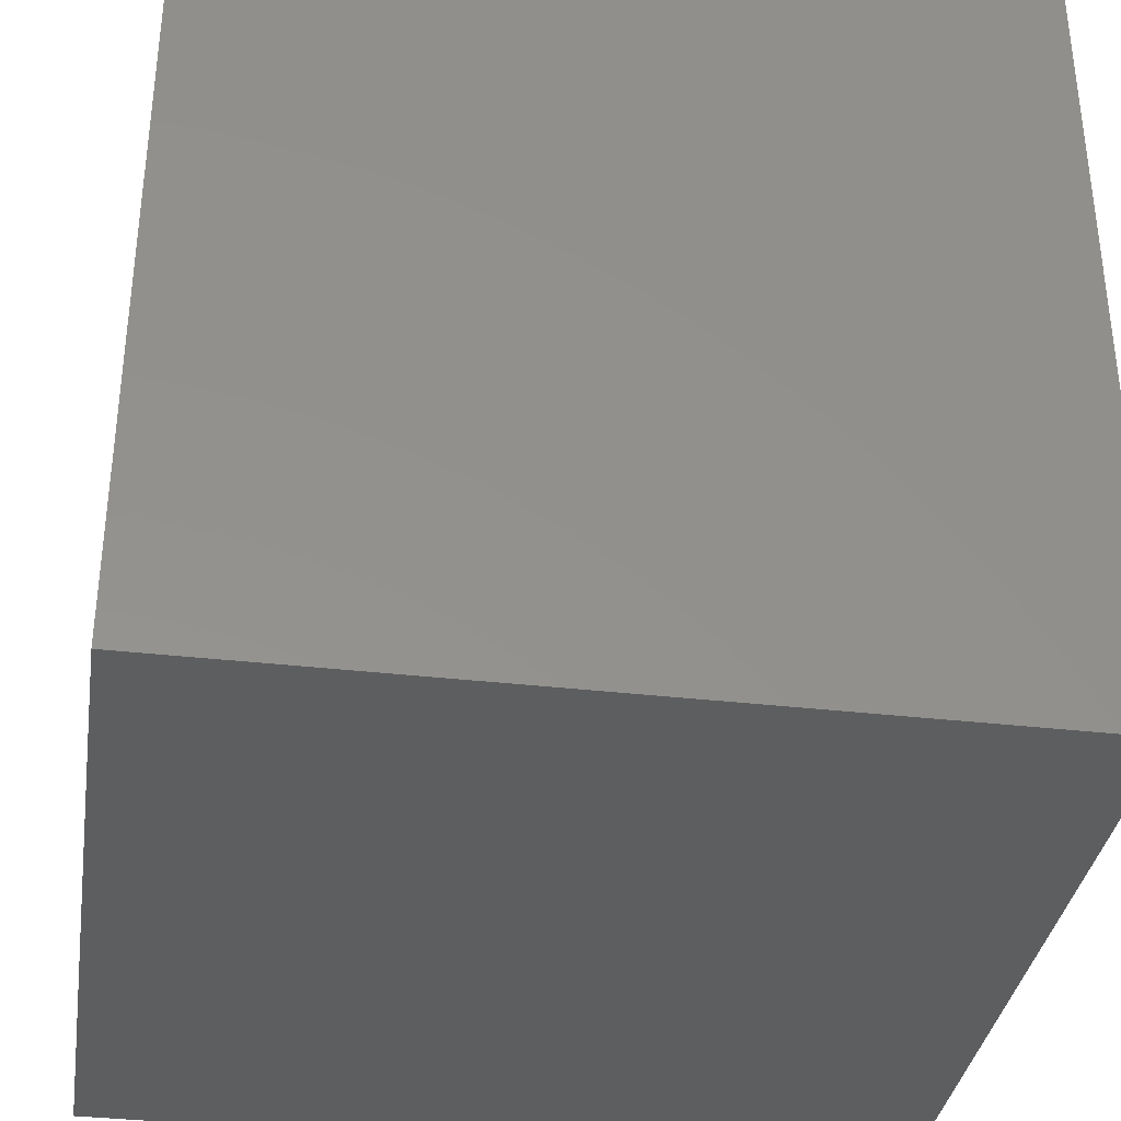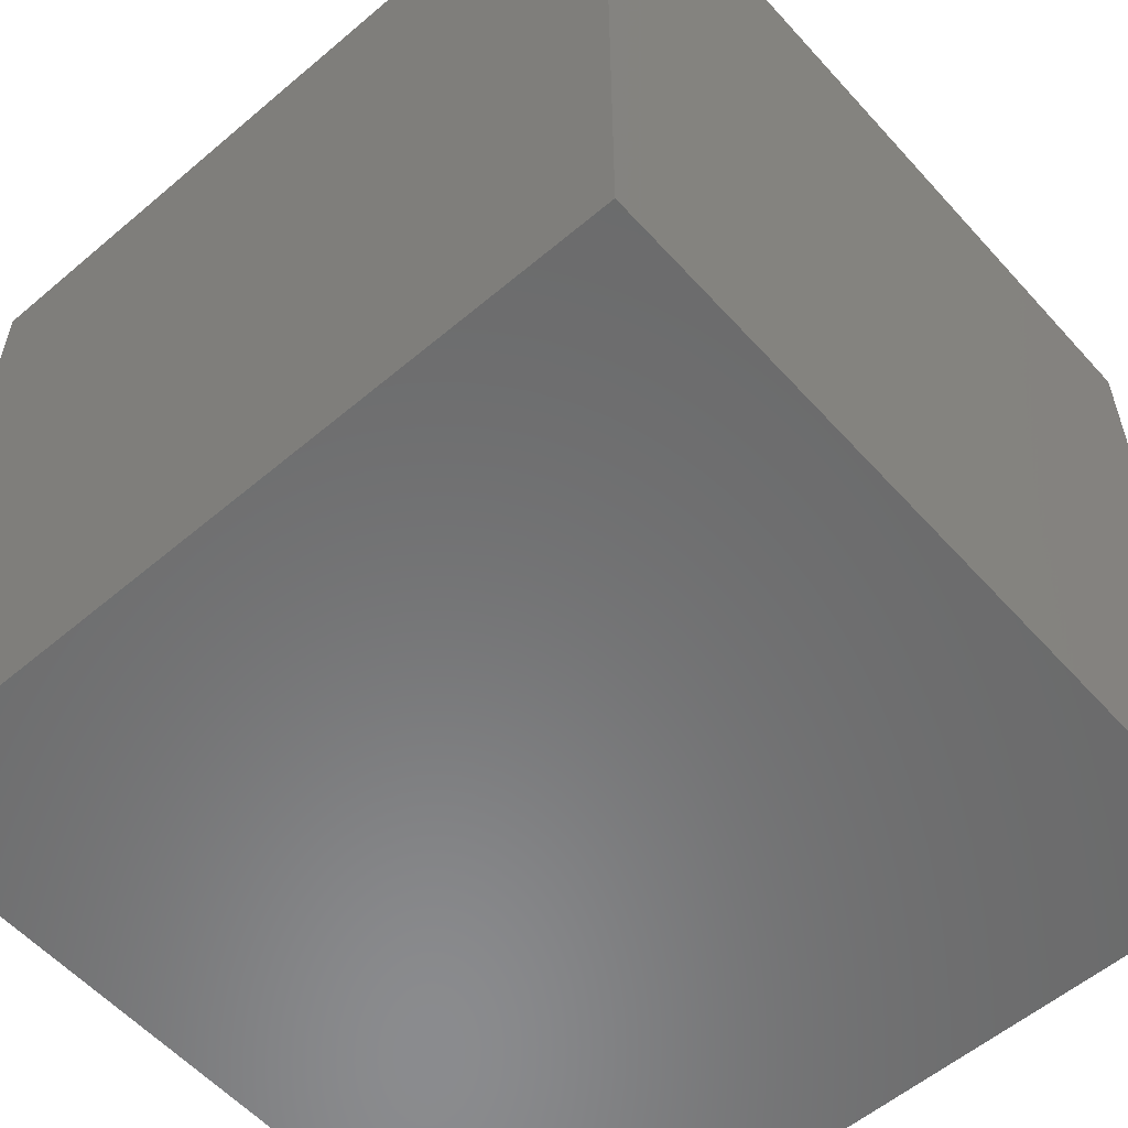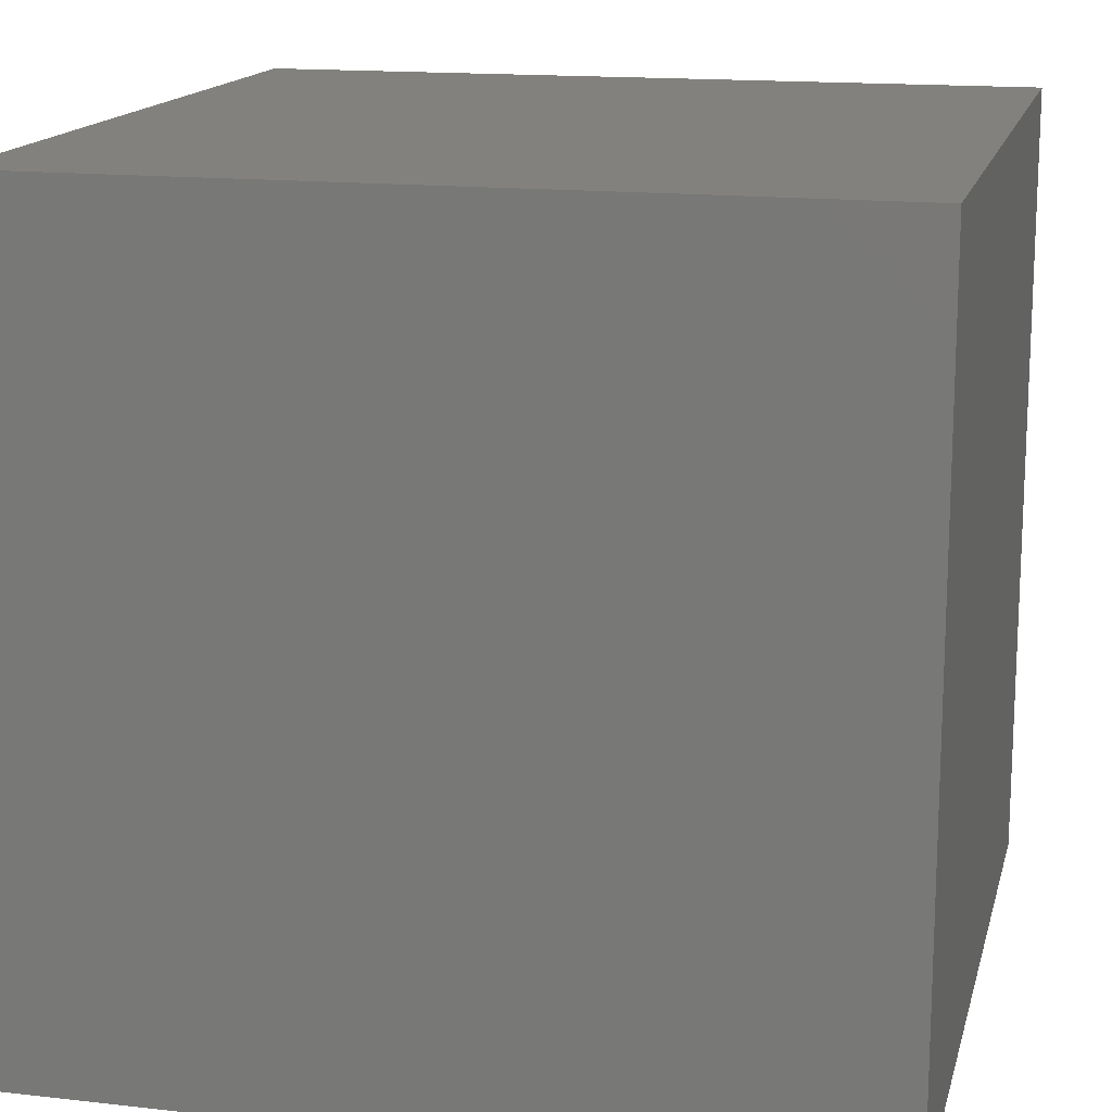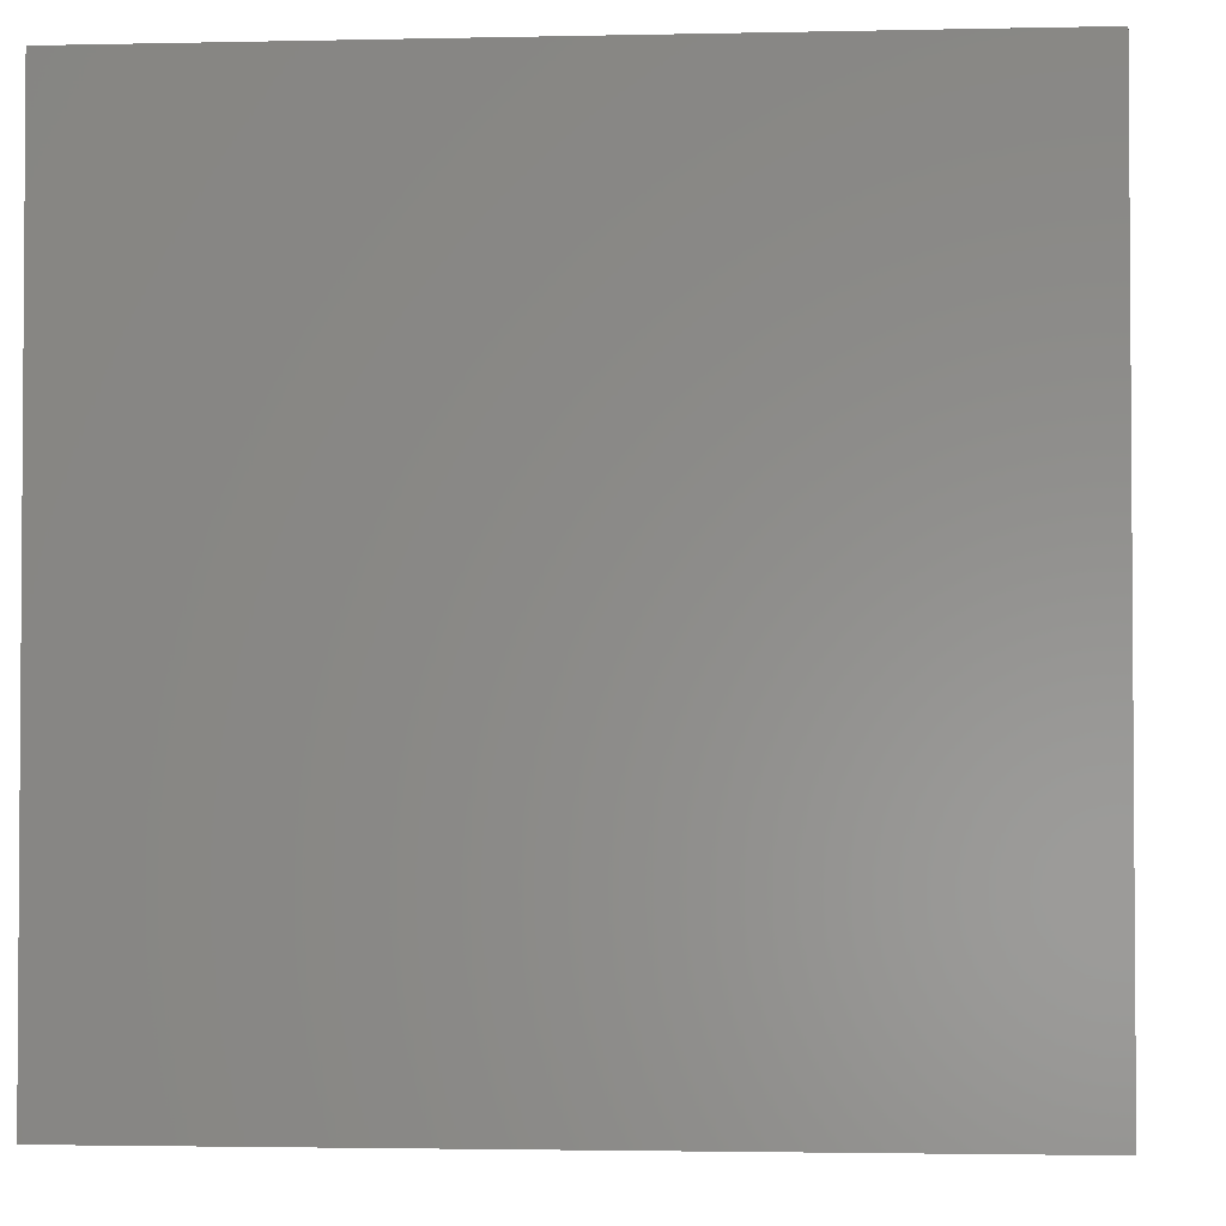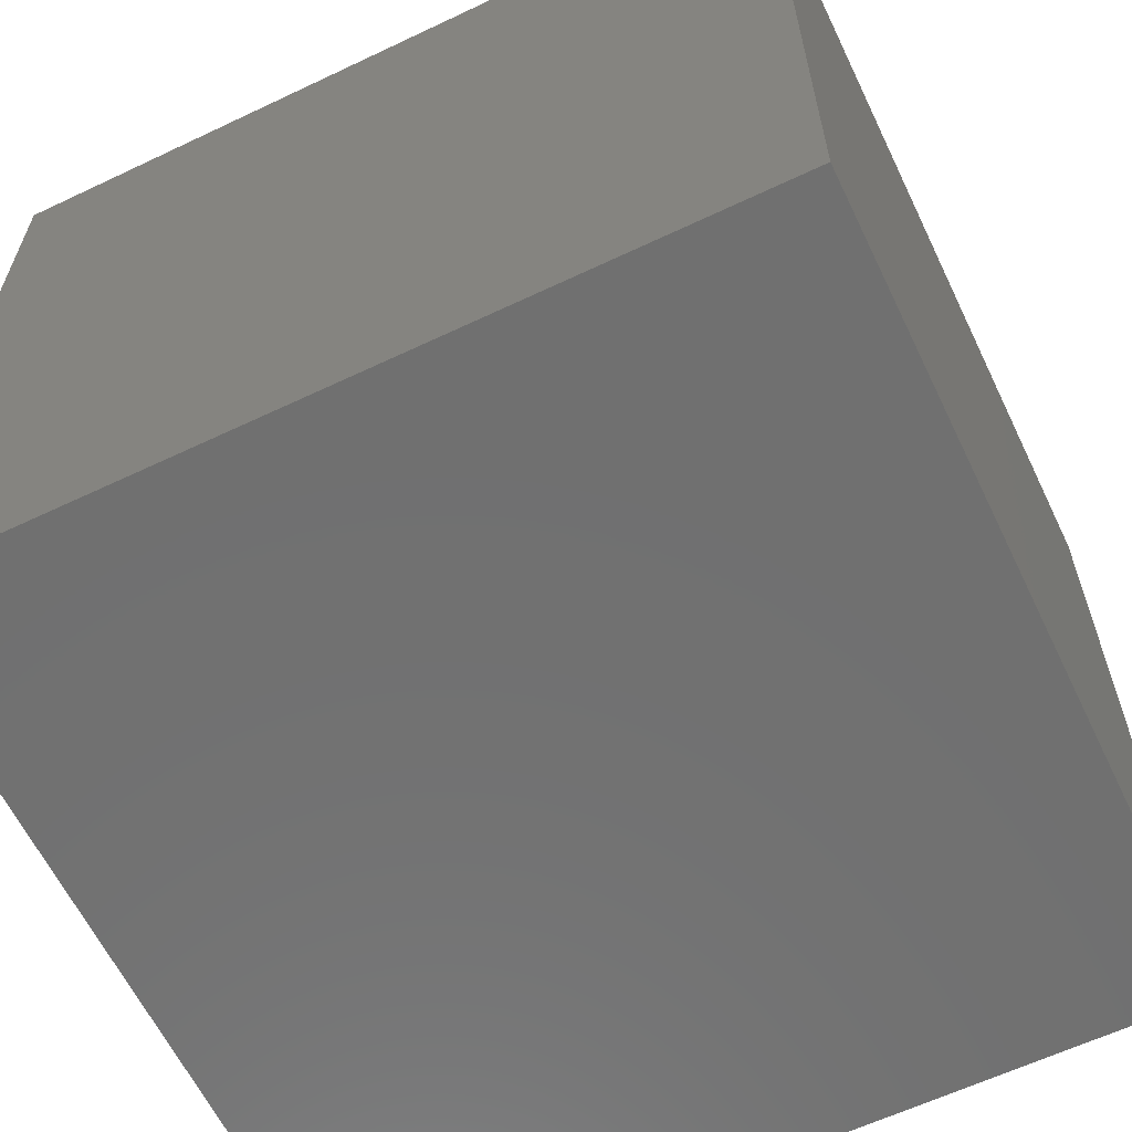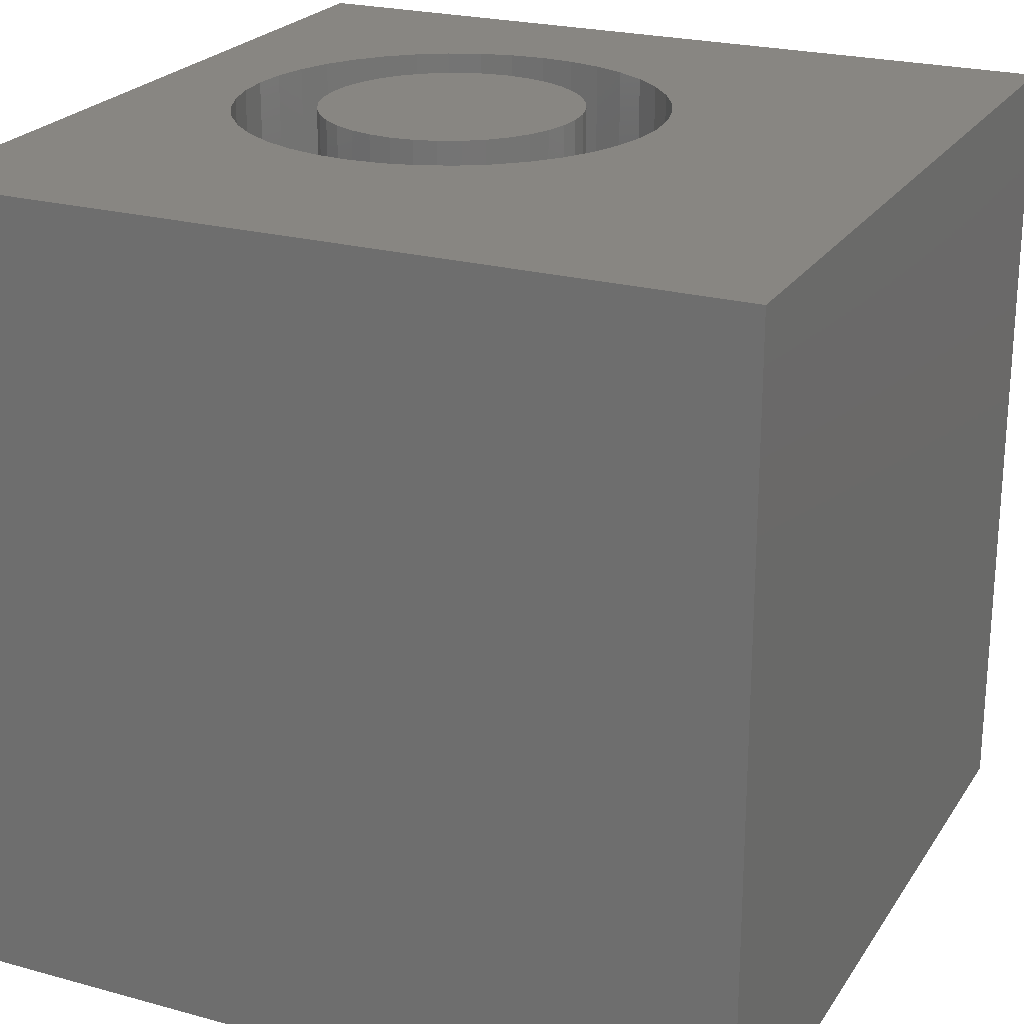
<metadata>
{"format":"stl","ext":"stl","renderer":"f3d","projection":"perspective","resolution":1024,"background":"white","views":[{"elev":-35.3,"azim":-98.7,"up":"+Z"},{"elev":-56.9,"azim":-138.6,"up":"+Y"},{"elev":15.4,"azim":103.4,"up":"+Y"},{"elev":-2.5,"azim":-175.5,"up":"+Z"},{"elev":-62.2,"azim":-154.3,"up":"+Z"},{"elev":23.2,"azim":-155.1,"up":"+Z"}]}
</metadata>
<code>
# stl→obj: 160 verts, 316 faces
v 0 10 10
v 0 10 0
v 0 0 10
v 0 0 0
v 8.603 3.65 10
v 8.441 3.26 10
v 10 0 10
v 8.221 2.901 10
v 7.947 2.581 10
v 5.218 1.925 10
v 4.829 2.087 10
v 4.469 2.307 10
v 4.149 2.581 10
v 8.221 6.059 10
v 8.441 5.699 10
v 10 10 10
v 8.603 5.31 10
v 7.627 2.307 10
v 7.268 2.087 10
v 6.878 1.925 10
v 6.468 1.827 10
v 6.048 1.794 10
v 5.628 1.827 10
v 6.048 7.166 10
v 5.628 7.133 10
v 6.468 7.133 10
v 6.878 7.034 10
v 7.268 6.873 10
v 3.875 2.901 10
v 3.655 3.26 10
v 3.494 3.65 10
v 4.149 6.379 10
v 4.469 6.653 10
v 7.627 6.653 10
v 7.947 6.379 10
v 8.701 4.9 10
v 8.734 4.48 10
v 8.701 4.06 10
v 4.829 6.873 10
v 5.218 7.034 10
v 3.395 4.06 10
v 3.362 4.48 10
v 3.395 4.9 10
v 3.494 5.31 10
v 3.655 5.699 10
v 3.875 6.059 10
v 10 10 0
v 10 0 0
v 8.701 4.06 1.38
v 8.734 4.48 1.38
v 8.701 4.9 1.38
v 8.603 5.31 1.38
v 8.441 5.699 1.38
v 8.221 6.059 1.38
v 7.947 6.379 1.38
v 7.627 6.653 1.38
v 7.268 6.873 1.38
v 6.878 7.034 1.38
v 6.468 7.133 1.38
v 6.048 7.166 1.38
v 5.628 7.133 1.38
v 5.218 7.034 1.38
v 4.829 6.873 1.38
v 4.469 6.653 1.38
v 4.149 6.379 1.38
v 3.875 6.059 1.38
v 3.655 5.699 1.38
v 3.494 5.31 1.38
v 3.395 4.9 1.38
v 3.362 4.48 1.38
v 3.395 4.06 1.38
v 3.494 3.65 1.38
v 3.655 3.26 1.38
v 3.875 2.901 1.38
v 4.149 2.581 1.38
v 4.469 2.307 1.38
v 4.829 2.087 1.38
v 5.218 1.925 1.38
v 5.628 1.827 1.38
v 6.048 1.794 1.38
v 6.468 1.827 1.38
v 6.878 1.925 1.38
v 7.268 2.087 1.38
v 7.627 2.307 1.38
v 7.947 2.581 1.38
v 8.221 2.901 1.38
v 8.441 3.26 1.38
v 8.603 3.65 1.38
v 7.104 3.222 1.38
v 7.306 3.424 1.38
v 7.47 3.659 1.38
v 7.591 3.918 1.38
v 7.665 4.195 1.38
v 7.69 4.48 1.38
v 7.665 4.765 1.38
v 7.591 5.041 1.38
v 7.47 5.301 1.38
v 7.306 5.535 1.38
v 4.993 5.738 1.38
v 4.79 5.535 1.38
v 4.626 5.301 1.38
v 4.505 5.041 1.38
v 4.431 4.765 1.38
v 4.406 4.48 1.38
v 4.431 4.195 1.38
v 4.505 3.918 1.38
v 4.626 3.659 1.38
v 4.79 3.424 1.38
v 7.104 5.738 1.38
v 6.869 5.902 1.38
v 6.61 6.023 1.38
v 6.333 6.097 1.38
v 6.048 6.122 1.38
v 5.763 6.097 1.38
v 5.487 6.023 1.38
v 5.227 5.902 1.38
v 4.993 3.222 1.38
v 5.227 3.058 1.38
v 5.487 2.937 1.38
v 5.763 2.863 1.38
v 6.048 2.838 1.38
v 6.333 2.863 1.38
v 6.61 2.937 1.38
v 6.869 3.058 1.38
v 7.69 4.48 10
v 7.665 4.195 10
v 7.591 3.918 10
v 7.47 3.659 10
v 7.306 3.424 10
v 7.104 3.222 10
v 6.869 3.058 10
v 6.61 2.937 10
v 6.333 2.863 10
v 6.048 2.838 10
v 5.763 2.863 10
v 5.487 2.937 10
v 5.227 3.058 10
v 4.993 3.222 10
v 4.79 3.424 10
v 4.626 3.659 10
v 4.505 3.918 10
v 4.431 4.195 10
v 4.406 4.48 10
v 4.431 4.765 10
v 4.505 5.041 10
v 4.626 5.301 10
v 4.79 5.535 10
v 4.993 5.738 10
v 5.227 5.902 10
v 5.487 6.023 10
v 5.763 6.097 10
v 6.048 6.122 10
v 6.333 6.097 10
v 6.61 6.023 10
v 6.869 5.902 10
v 7.104 5.738 10
v 7.306 5.535 10
v 7.47 5.301 10
v 7.591 5.041 10
v 7.665 4.765 10
f 1 2 3
f 3 2 4
f 5 6 7
f 7 6 8
f 7 8 9
f 10 11 3
f 3 11 12
f 3 12 13
f 14 15 16
f 16 15 17
f 9 18 7
f 7 18 19
f 7 19 20
f 20 21 7
f 7 21 22
f 7 22 3
f 3 22 23
f 3 23 10
f 24 16 25
f 25 16 1
f 24 26 16
f 16 26 27
f 16 27 28
f 13 29 3
f 3 29 30
f 3 30 31
f 1 32 33
f 28 34 16
f 16 34 35
f 16 35 14
f 17 36 16
f 16 36 37
f 16 37 7
f 7 37 38
f 7 38 5
f 33 39 1
f 1 39 40
f 1 40 25
f 31 41 3
f 3 41 42
f 3 42 1
f 1 42 43
f 1 43 44
f 44 45 1
f 1 45 46
f 1 46 32
f 47 16 48
f 48 16 7
f 2 47 4
f 4 47 48
f 16 47 1
f 1 47 2
f 48 7 4
f 4 7 3
f 49 37 50
f 50 37 36
f 50 36 51
f 51 36 17
f 51 17 52
f 52 17 15
f 52 15 53
f 53 15 14
f 53 14 54
f 54 14 35
f 54 35 55
f 55 35 34
f 55 34 56
f 56 34 28
f 56 28 57
f 57 28 27
f 57 27 58
f 58 27 26
f 58 26 59
f 59 26 24
f 59 24 60
f 60 24 25
f 60 25 61
f 61 25 40
f 61 40 62
f 62 40 39
f 62 39 63
f 63 39 33
f 63 33 64
f 64 33 32
f 64 32 65
f 65 32 46
f 65 46 66
f 66 46 45
f 66 45 67
f 67 45 44
f 67 44 68
f 68 44 43
f 68 43 69
f 69 43 42
f 69 42 70
f 70 42 41
f 70 41 71
f 71 41 31
f 71 31 72
f 72 31 30
f 72 30 73
f 73 30 29
f 73 29 74
f 74 29 13
f 74 13 75
f 75 13 12
f 75 12 76
f 76 12 11
f 76 11 77
f 77 11 10
f 77 10 78
f 78 10 23
f 78 23 79
f 79 23 22
f 79 22 80
f 80 22 21
f 80 21 81
f 81 21 20
f 81 20 82
f 82 20 19
f 82 19 83
f 83 19 18
f 83 18 84
f 84 18 9
f 84 9 85
f 85 9 8
f 85 8 86
f 86 8 6
f 86 6 87
f 87 6 5
f 87 5 88
f 88 5 38
f 88 38 49
f 49 38 37
f 89 85 90
f 90 85 86
f 90 86 91
f 91 86 87
f 91 87 92
f 92 87 88
f 92 88 93
f 93 88 49
f 93 49 94
f 94 49 50
f 94 50 95
f 95 50 51
f 95 51 96
f 96 51 52
f 96 52 97
f 97 52 53
f 97 53 98
f 99 65 100
f 100 65 66
f 100 66 101
f 101 66 67
f 101 67 102
f 102 67 68
f 102 68 103
f 103 68 69
f 103 69 104
f 104 69 70
f 104 70 105
f 105 70 71
f 105 71 106
f 106 71 72
f 106 72 107
f 107 72 73
f 107 73 108
f 53 54 98
f 98 54 55
f 98 55 109
f 109 55 56
f 109 56 110
f 110 56 57
f 110 57 111
f 111 57 58
f 111 58 112
f 112 58 59
f 112 59 113
f 113 59 60
f 113 60 114
f 114 60 61
f 114 61 115
f 115 61 62
f 115 62 116
f 116 62 63
f 116 63 99
f 99 63 64
f 99 64 65
f 73 74 108
f 108 74 75
f 108 75 117
f 117 75 76
f 117 76 118
f 118 76 77
f 118 77 119
f 119 77 78
f 119 78 120
f 120 78 79
f 120 79 121
f 121 79 80
f 121 80 122
f 122 80 81
f 122 81 123
f 123 81 82
f 123 82 124
f 124 82 83
f 124 83 89
f 89 83 84
f 89 84 85
f 95 125 94
f 94 125 126
f 94 126 93
f 93 126 127
f 93 127 92
f 92 127 128
f 92 128 91
f 91 128 129
f 91 129 90
f 90 129 130
f 90 130 89
f 89 130 131
f 89 131 124
f 124 131 132
f 124 132 123
f 123 132 133
f 123 133 122
f 122 133 134
f 122 134 121
f 121 134 135
f 121 135 120
f 120 135 136
f 120 136 119
f 119 136 137
f 119 137 118
f 118 137 138
f 118 138 117
f 117 138 139
f 117 139 108
f 108 139 140
f 108 140 107
f 107 140 141
f 107 141 106
f 106 141 142
f 106 142 105
f 105 142 143
f 105 143 104
f 104 143 144
f 104 144 103
f 103 144 145
f 103 145 102
f 102 145 146
f 102 146 101
f 101 146 147
f 101 147 100
f 100 147 148
f 100 148 99
f 99 148 149
f 99 149 116
f 116 149 150
f 116 150 115
f 115 150 151
f 115 151 114
f 114 151 152
f 114 152 113
f 113 152 153
f 113 153 112
f 112 153 154
f 112 154 111
f 111 154 155
f 111 155 110
f 110 155 156
f 110 156 109
f 109 156 157
f 109 157 98
f 98 157 158
f 98 158 97
f 97 158 159
f 97 159 96
f 96 159 160
f 96 160 95
f 95 160 125
f 138 156 139
f 139 156 140
f 156 135 134
f 134 133 156
f 156 133 132
f 156 132 131
f 128 127 156
f 156 127 126
f 156 126 125
f 140 156 141
f 141 156 155
f 141 155 154
f 154 153 141
f 141 153 152
f 141 152 151
f 143 142 149
f 149 142 141
f 149 141 150
f 150 141 151
f 138 137 156
f 156 137 136
f 156 136 135
f 131 130 156
f 156 130 129
f 156 129 128
f 125 160 156
f 156 160 159
f 156 159 157
f 157 159 158
f 149 148 143
f 143 148 147
f 143 147 144
f 144 147 146
f 144 146 145

</code>
